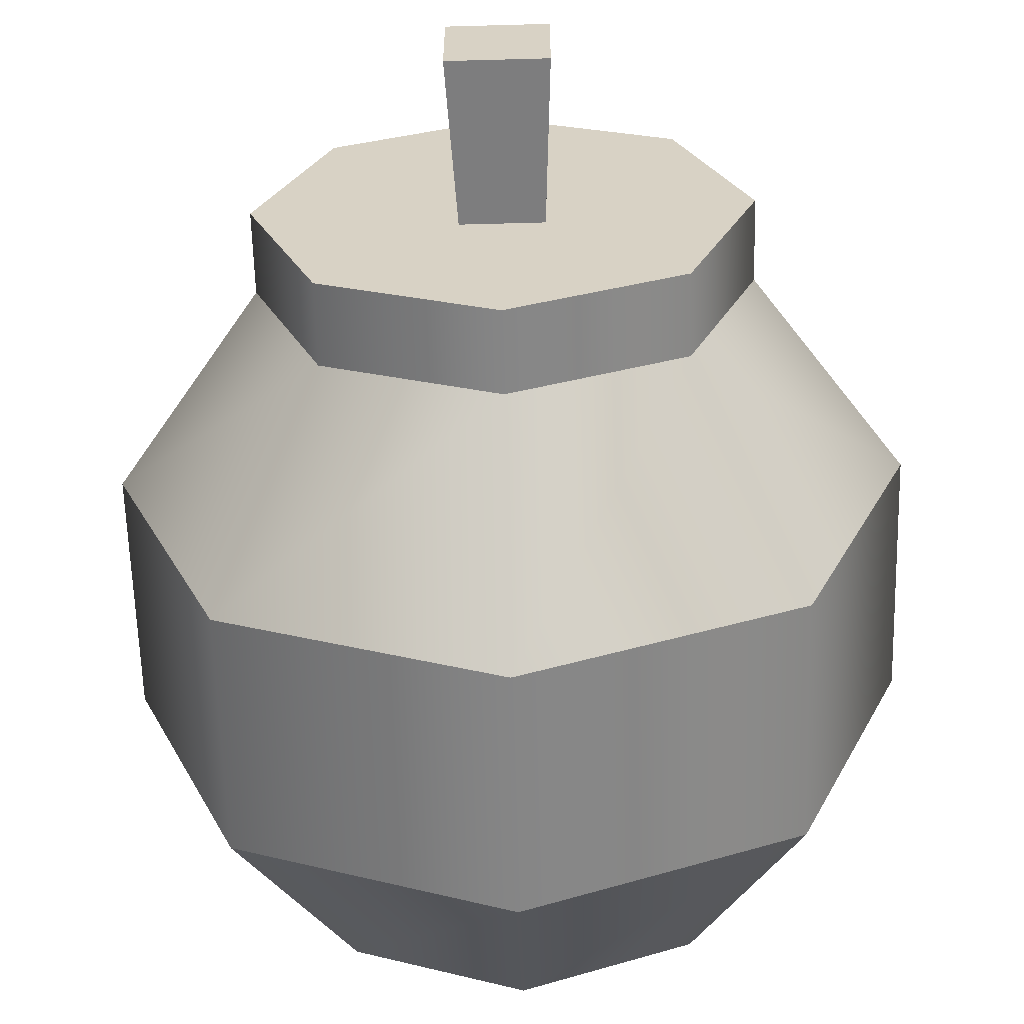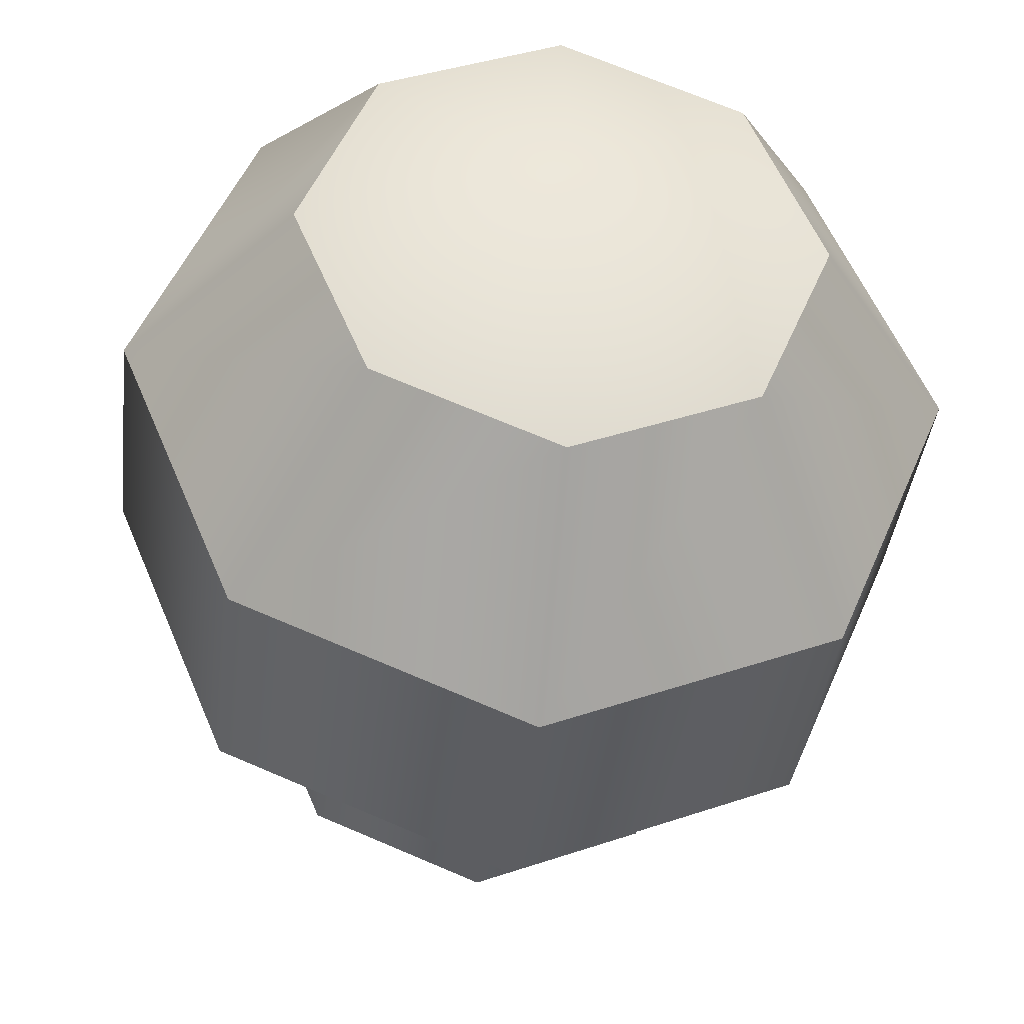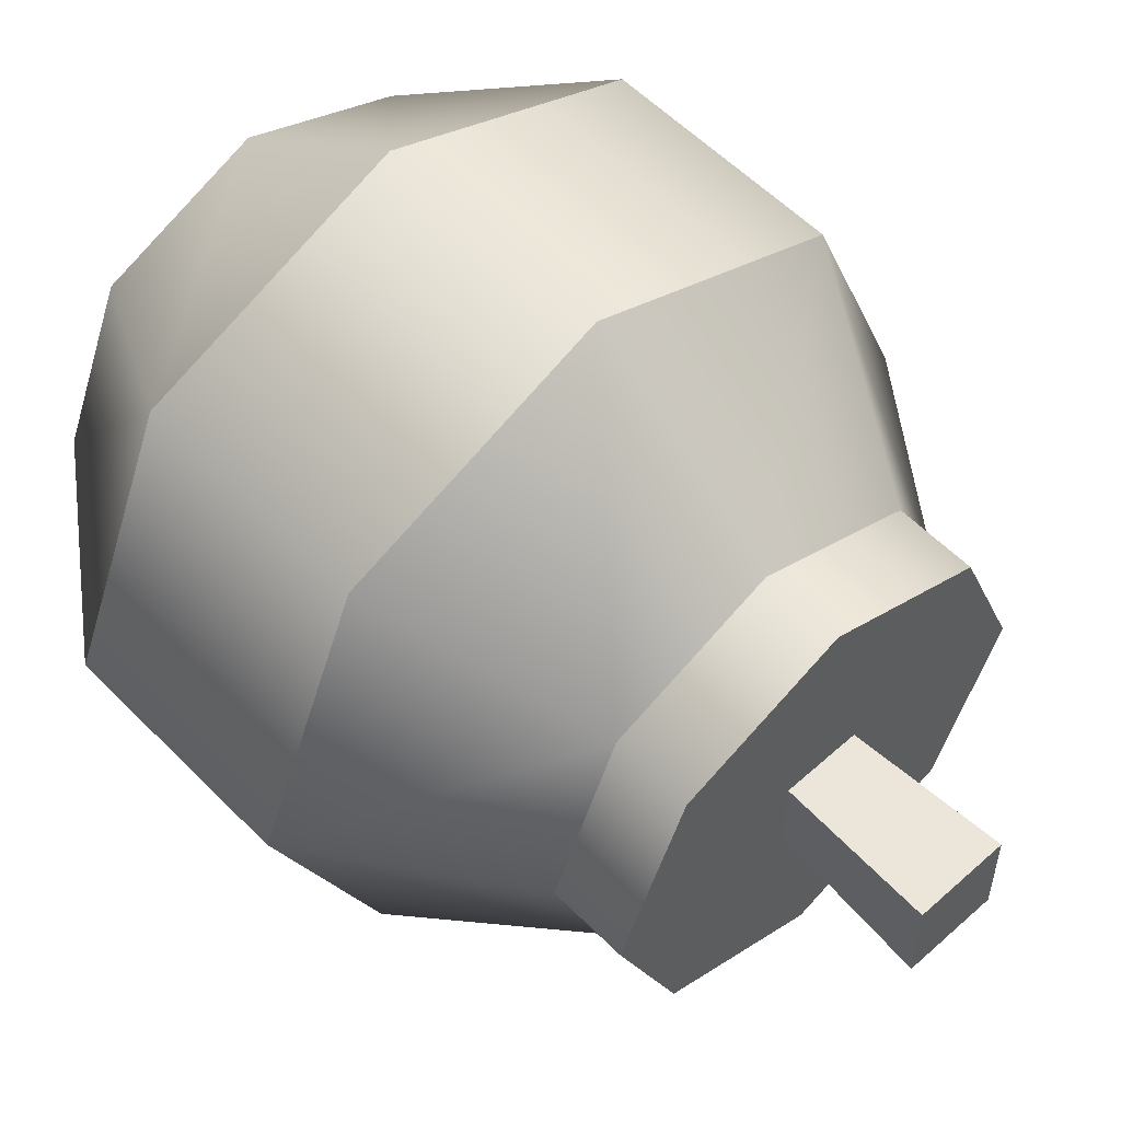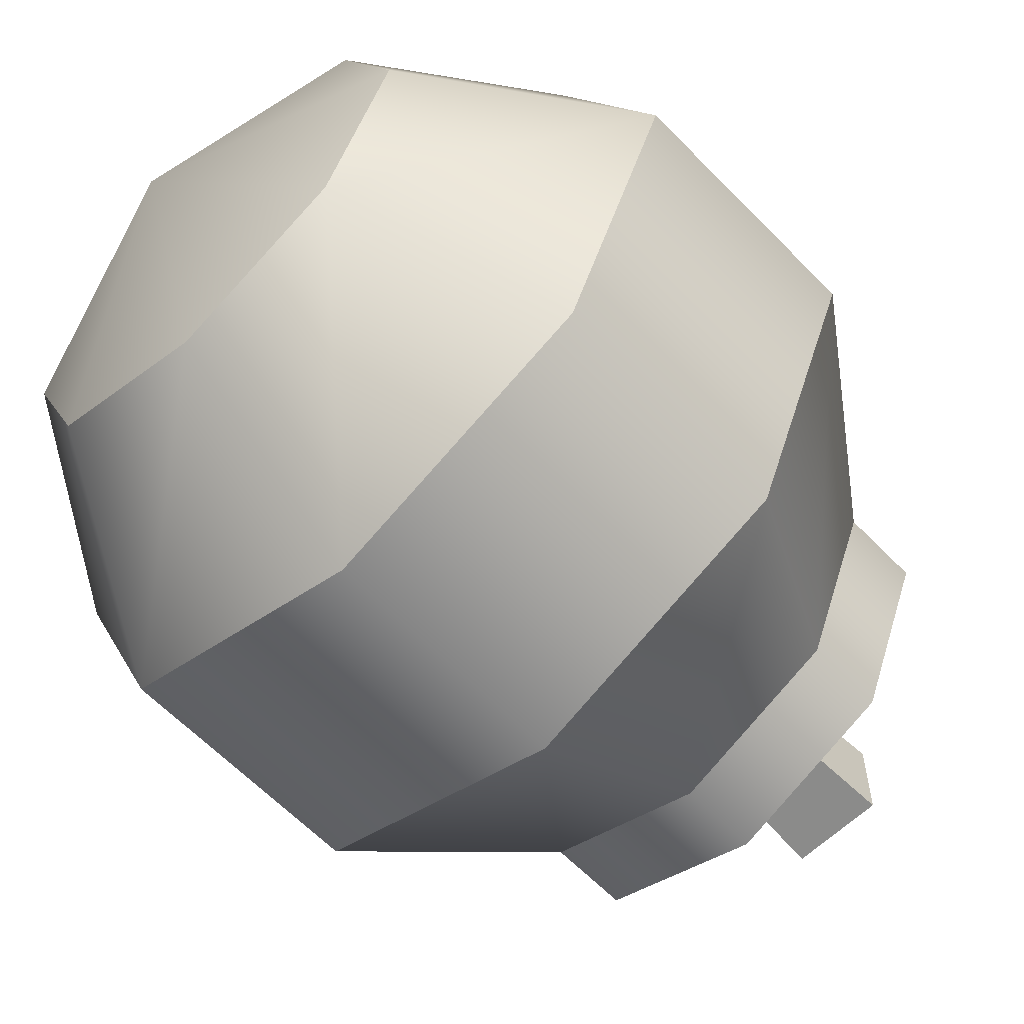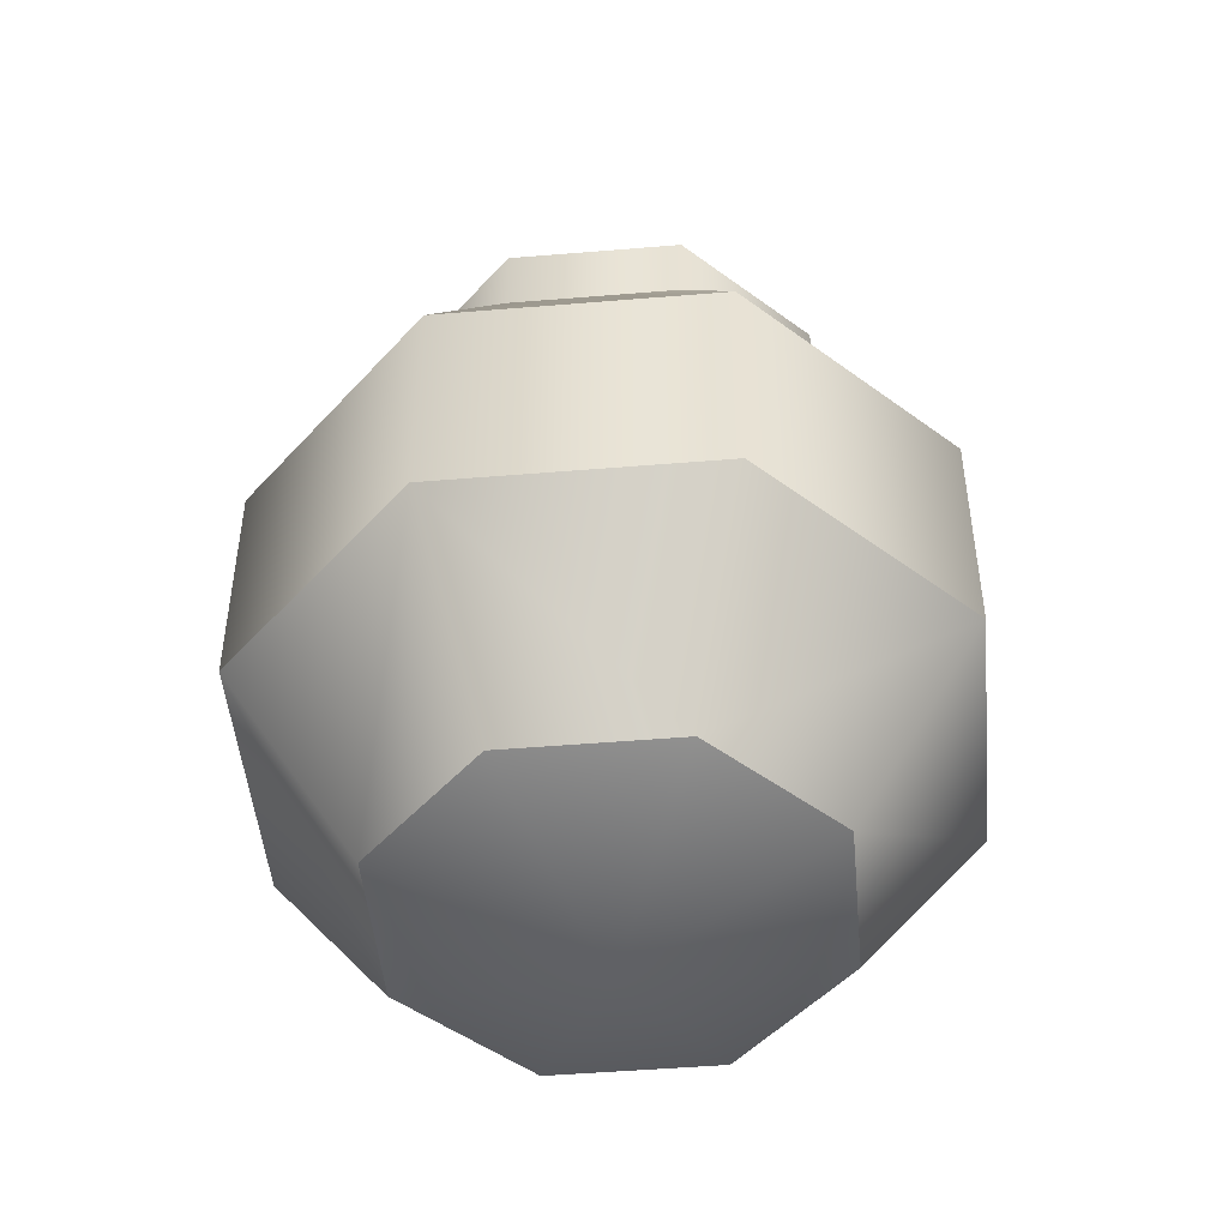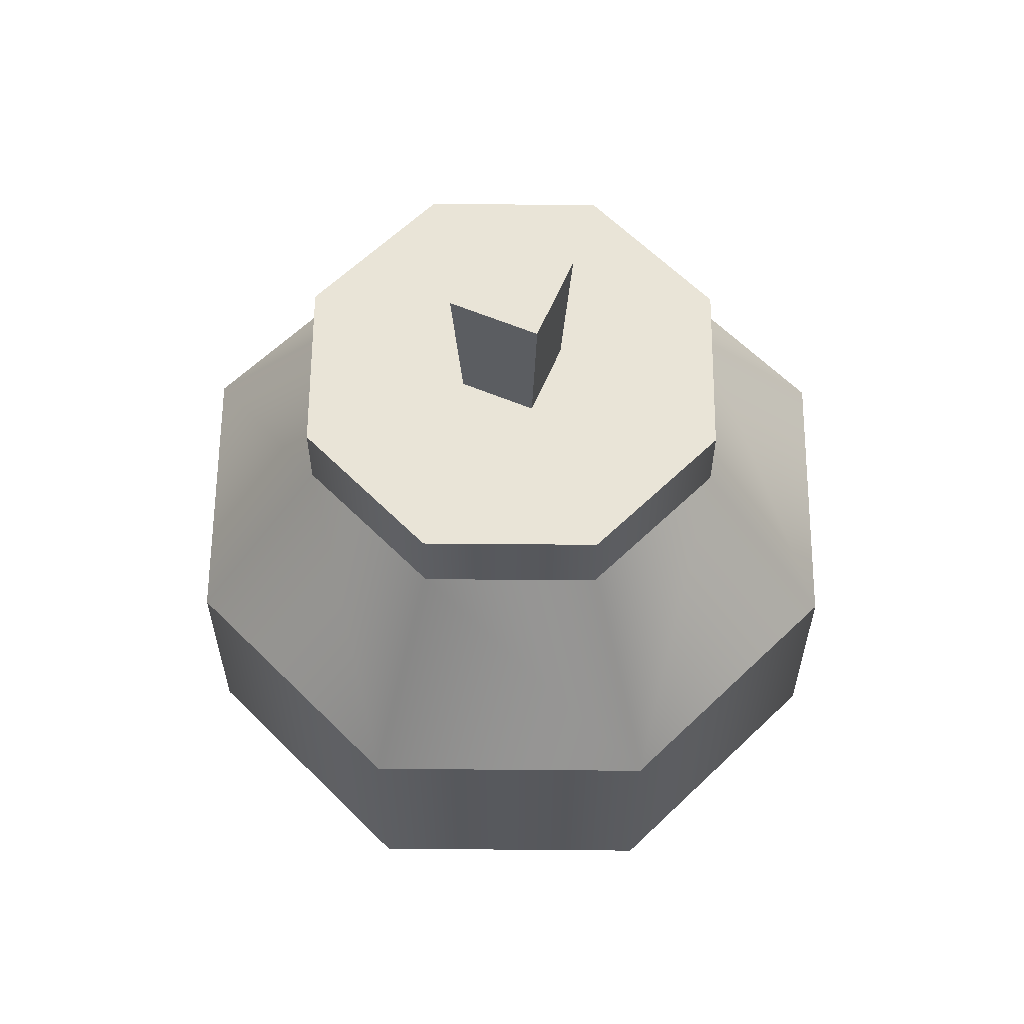
<metadata>
{"format":"obj","ext":"obj","renderer":"f3d","projection":"perspective","resolution":1024,"background":"white","views":[{"elev":-61.9,"azim":-178.4,"up":"+Z"},{"elev":-36.8,"azim":-6.4,"up":"+Z"},{"elev":55.7,"azim":136.7,"up":"+Z"},{"elev":-61.9,"azim":43.9,"up":"+Z"},{"elev":-48.2,"azim":-62.2,"up":"+Y"},{"elev":60.9,"azim":-67.0,"up":"+Y"}]}
</metadata>
<code>
g bomb
v 0 2.256e-17 -7.219e-16
v -0.07481 0.03438 -0.07481
v -0.1058 0.03438 -7.219e-16
v -0.07481 0.03438 0.07481
v 0 0.03438 -0.1058
v 0 0.03438 0.1058
v 0.07481 0.03438 0.07481
v 0.1058 0.03438 -7.219e-16
v 0.07481 0.03438 -0.07481
v -0.121 0.1244 -0.121
v 0 0.1244 -0.1712
v 0.121 0.2356 -0.121
v 0.1712 0.2356 -7.219e-16
v 0.07481 0.3256 -0.07481
v 0.1058 0.3256 -7.219e-16
v -0.121 0.2356 -0.121
v 0 0.2356 -0.1712
v -0.07481 0.3256 -0.07481
v 0 0.3256 -0.1058
v -0.1712 0.1244 -7.219e-16
v 0.121 0.1244 -0.121
v 0.1712 0.1244 -7.219e-16
v -0.1712 0.2356 -7.219e-16
v -0.1058 0.3256 -7.219e-16
v 0.121 0.2356 0.121
v 0 0.2356 0.1712
v 0.07481 0.3256 0.07481
v 0 0.3256 0.1058
v -0.121 0.2356 0.121
v -0.07481 0.3256 0.07481
v 0.121 0.1244 0.121
v 0 0.1244 0.1712
v -0.121 0.1244 0.121
v 0 0.3616 -0.1058
v 0.07481 0.3616 -0.07481
v -0.07481 0.3616 -0.07481
v 0.1058 0.3616 -7.219e-16
v 0.07481 0.3616 0.07481
v 0.018 0.3616 -0.018
v -0.018 0.3616 -0.018
v 0.018 0.3616 0.018
v 0 0.3616 0.1058
v -0.018 0.3616 0.018
v -0.07481 0.3616 0.07481
v -0.1058 0.3616 -7.219e-16
v -0.0216 0.4336 -0.0216
v -0.0216 0.4336 0.0216
v 0.0216 0.4336 0.0216
v 0.0216 0.4336 -0.0216
f 3 2 1
f 3 1 4
f 2 5 1
f 4 1 6
f 1 7 6
f 1 9 8
f 1 8 7
f 5 9 1
f 10 5 2
f 5 10 11
f 14 13 12
f 13 14 15
f 18 17 16
f 17 18 19
f 2 20 10
f 20 2 3
f 19 12 17
f 12 19 14
f 22 9 21
f 9 22 8
f 23 18 16
f 18 23 24
f 27 26 25
f 26 27 28
f 27 13 15
f 13 27 25
f 28 29 26
f 29 28 30
f 29 24 23
f 24 29 30
f 31 6 7
f 6 31 32
f 4 20 3
f 20 4 33
f 32 4 6
f 4 32 33
f 11 9 5
f 9 11 21
f 31 8 22
f 8 31 7
f 34 14 19
f 14 34 35
f 36 19 18
f 19 36 34
f 25 22 13
f 22 25 31
f 35 38 37
f 38 35 34
f 38 34 39
f 39 34 40
f 41 38 39
f 38 41 42
f 40 34 36
f 42 41 43
f 40 36 43
f 42 43 44
f 44 43 36
f 44 36 45
f 42 30 28
f 30 42 44
f 38 28 27
f 28 38 42
f 26 33 32
f 33 26 29
f 17 21 11
f 21 17 12
f 20 16 10
f 16 20 23
f 16 11 10
f 11 16 17
f 24 36 18
f 36 24 45
f 37 14 35
f 14 37 15
f 38 15 37
f 15 38 27
f 13 21 12
f 21 13 22
f 25 32 31
f 32 25 26
f 33 23 20
f 23 33 29
f 30 45 24
f 45 30 44
f 40 47 46
f 47 40 43
f 48 43 41
f 43 48 47
f 46 48 49
f 48 46 47
f 48 39 49
f 39 48 41
f 46 39 40
f 39 46 49

</code>
